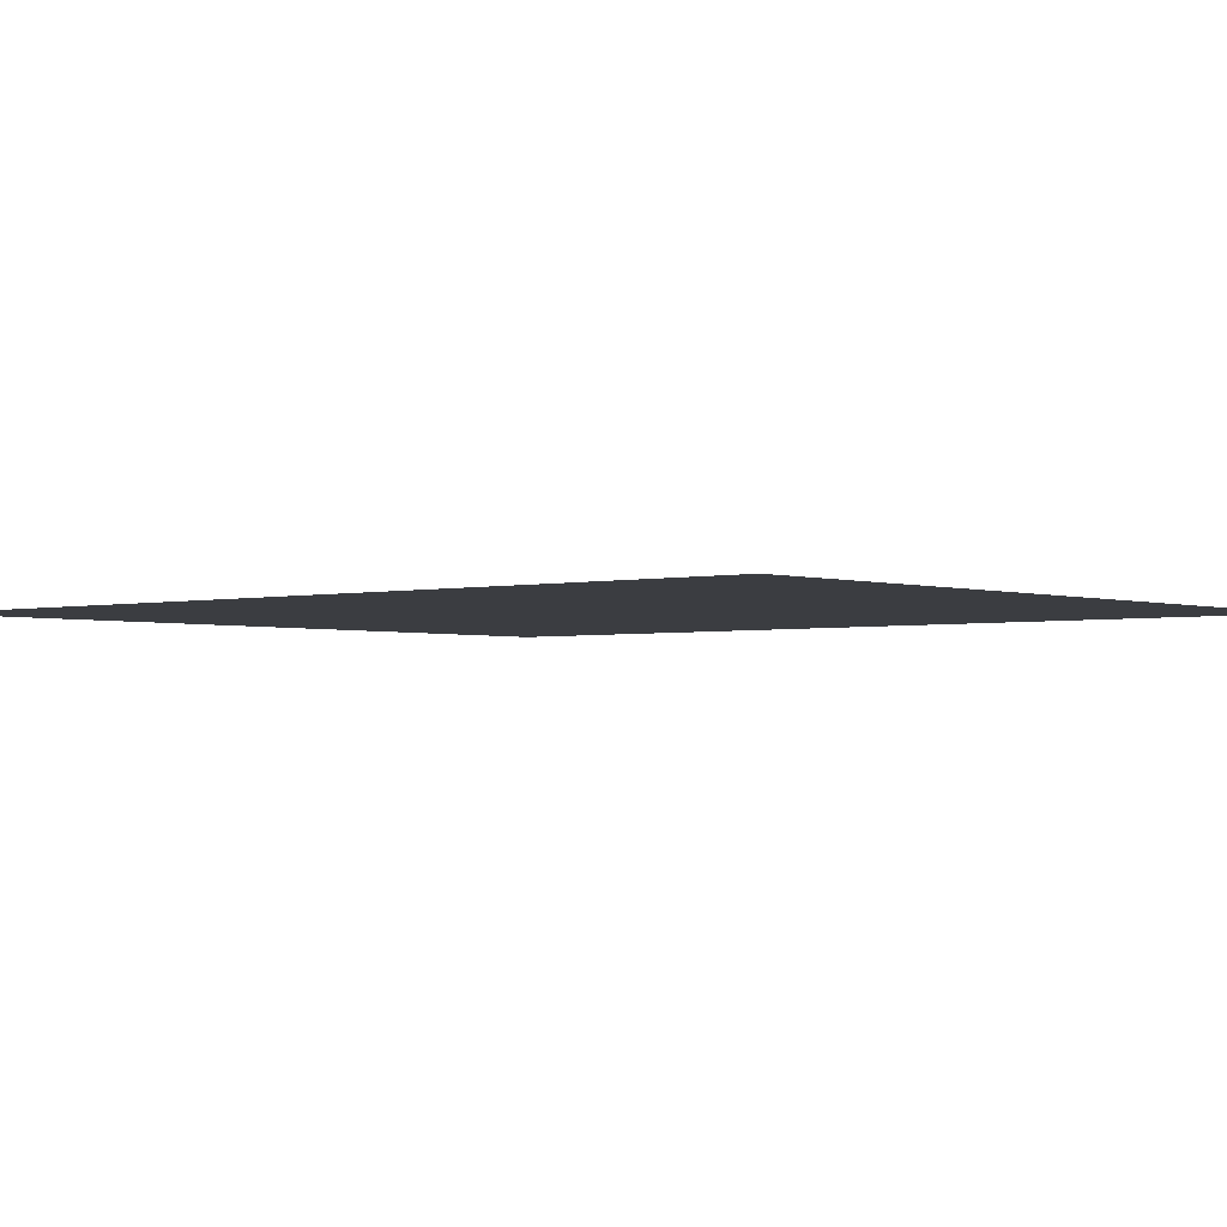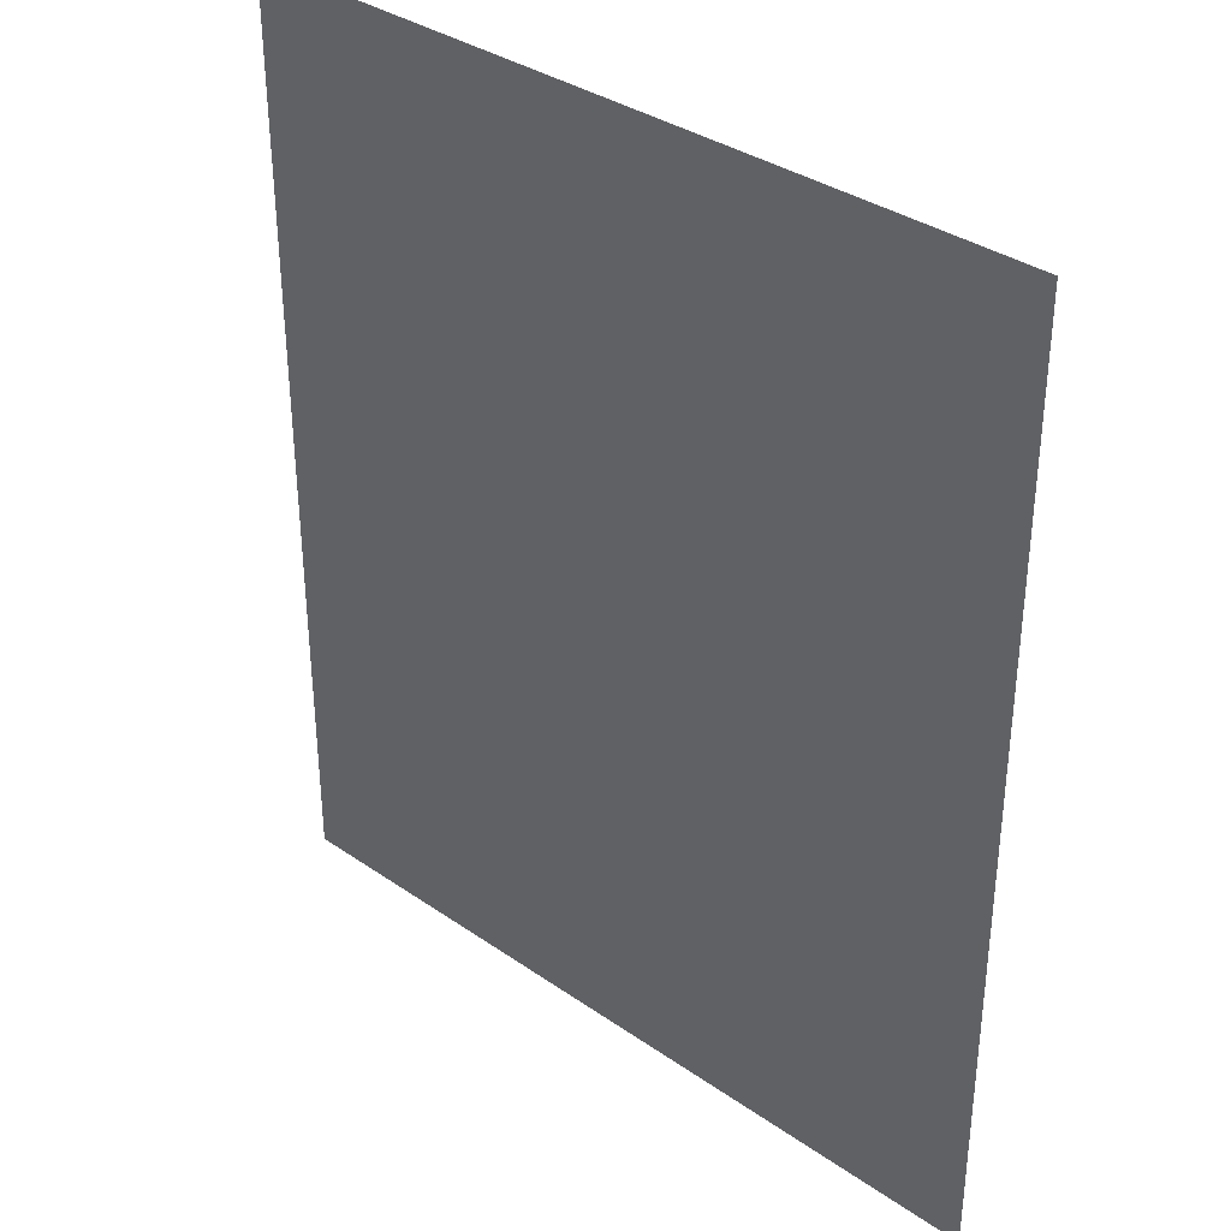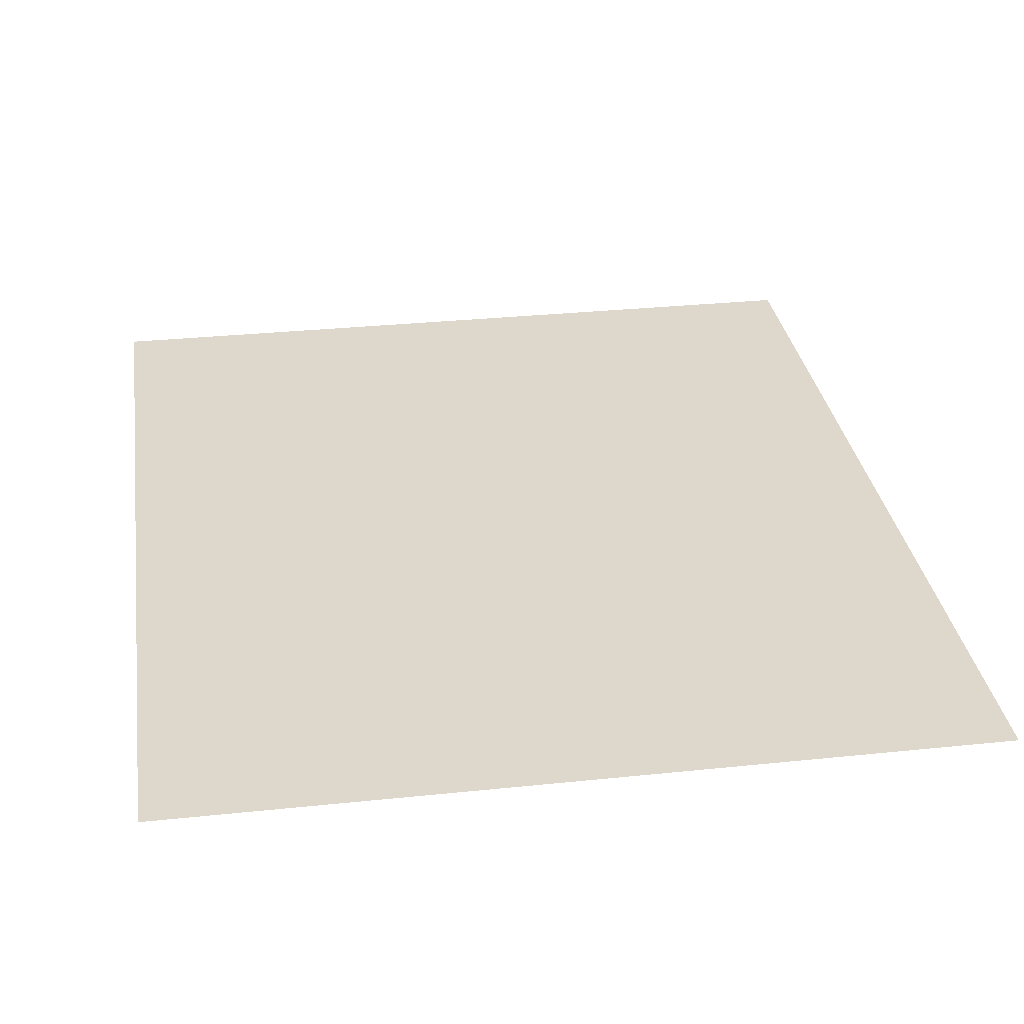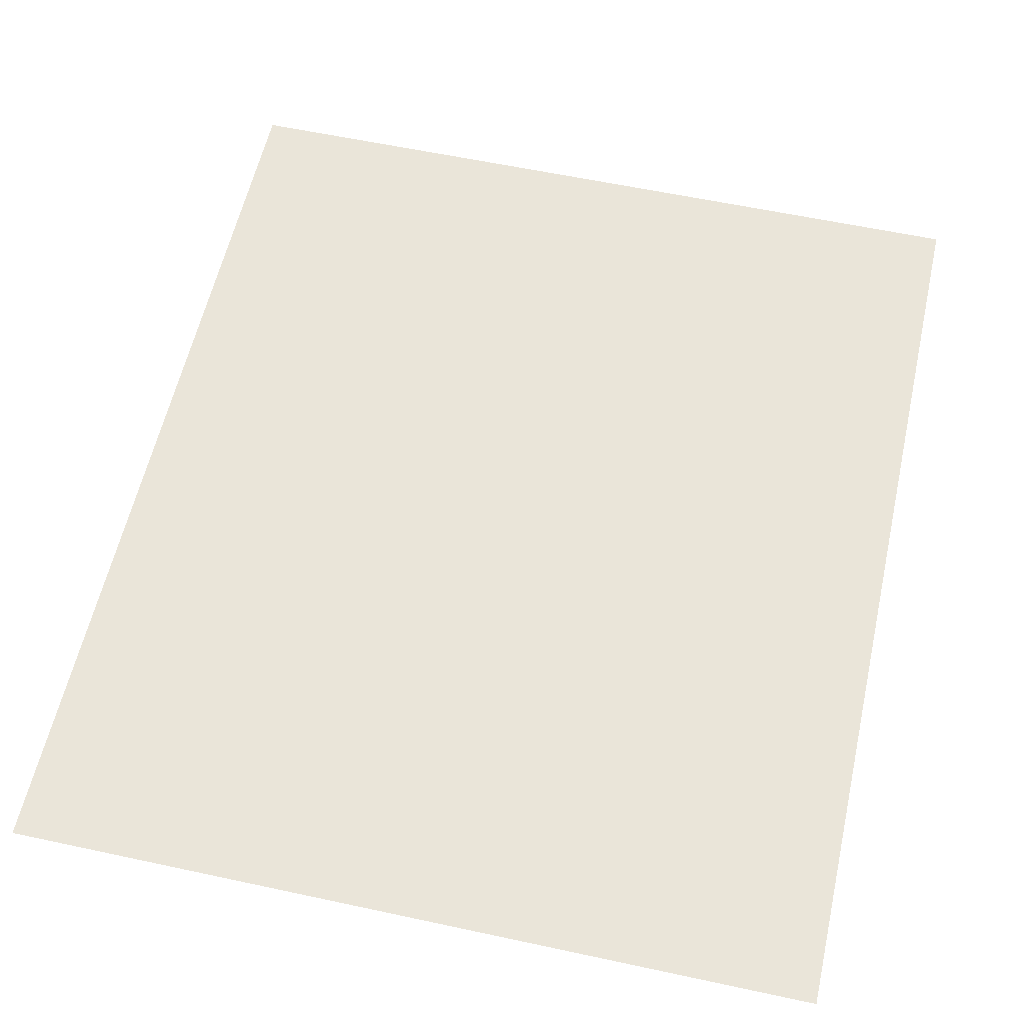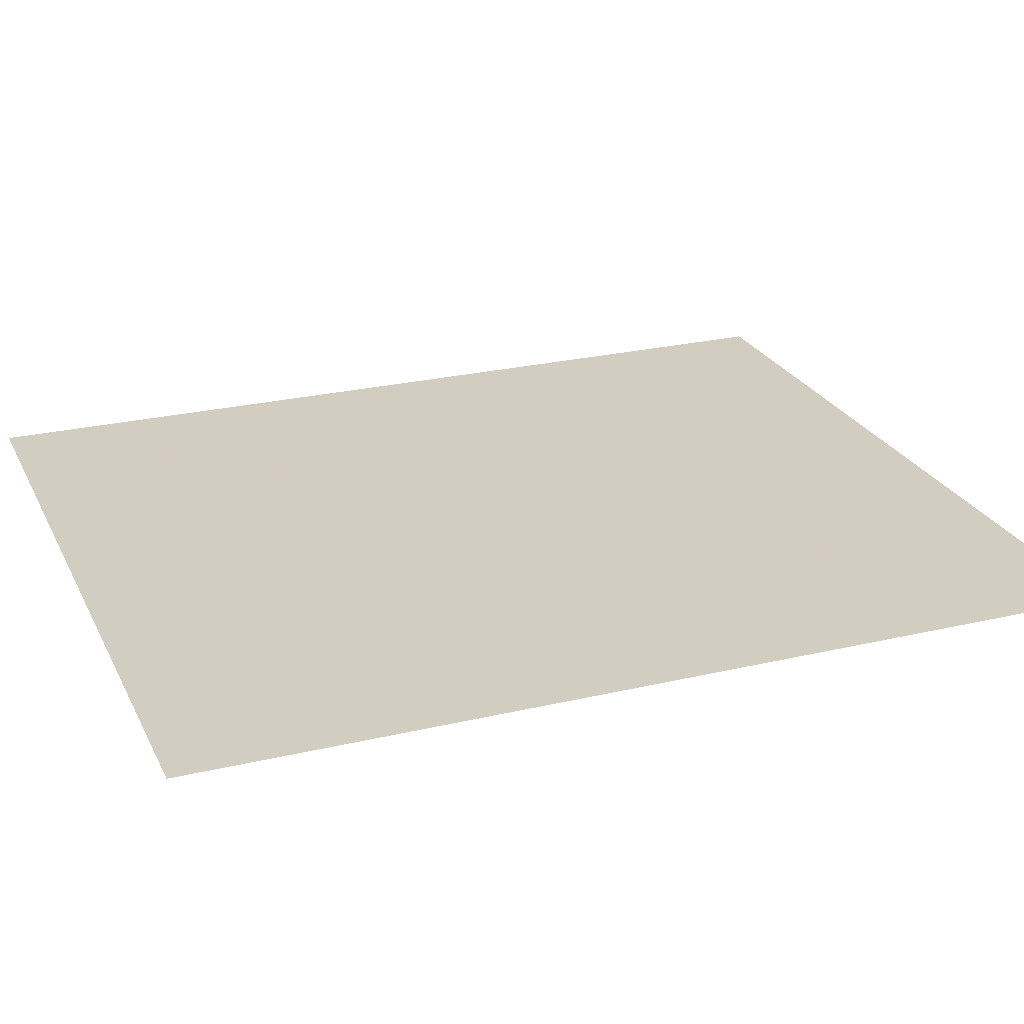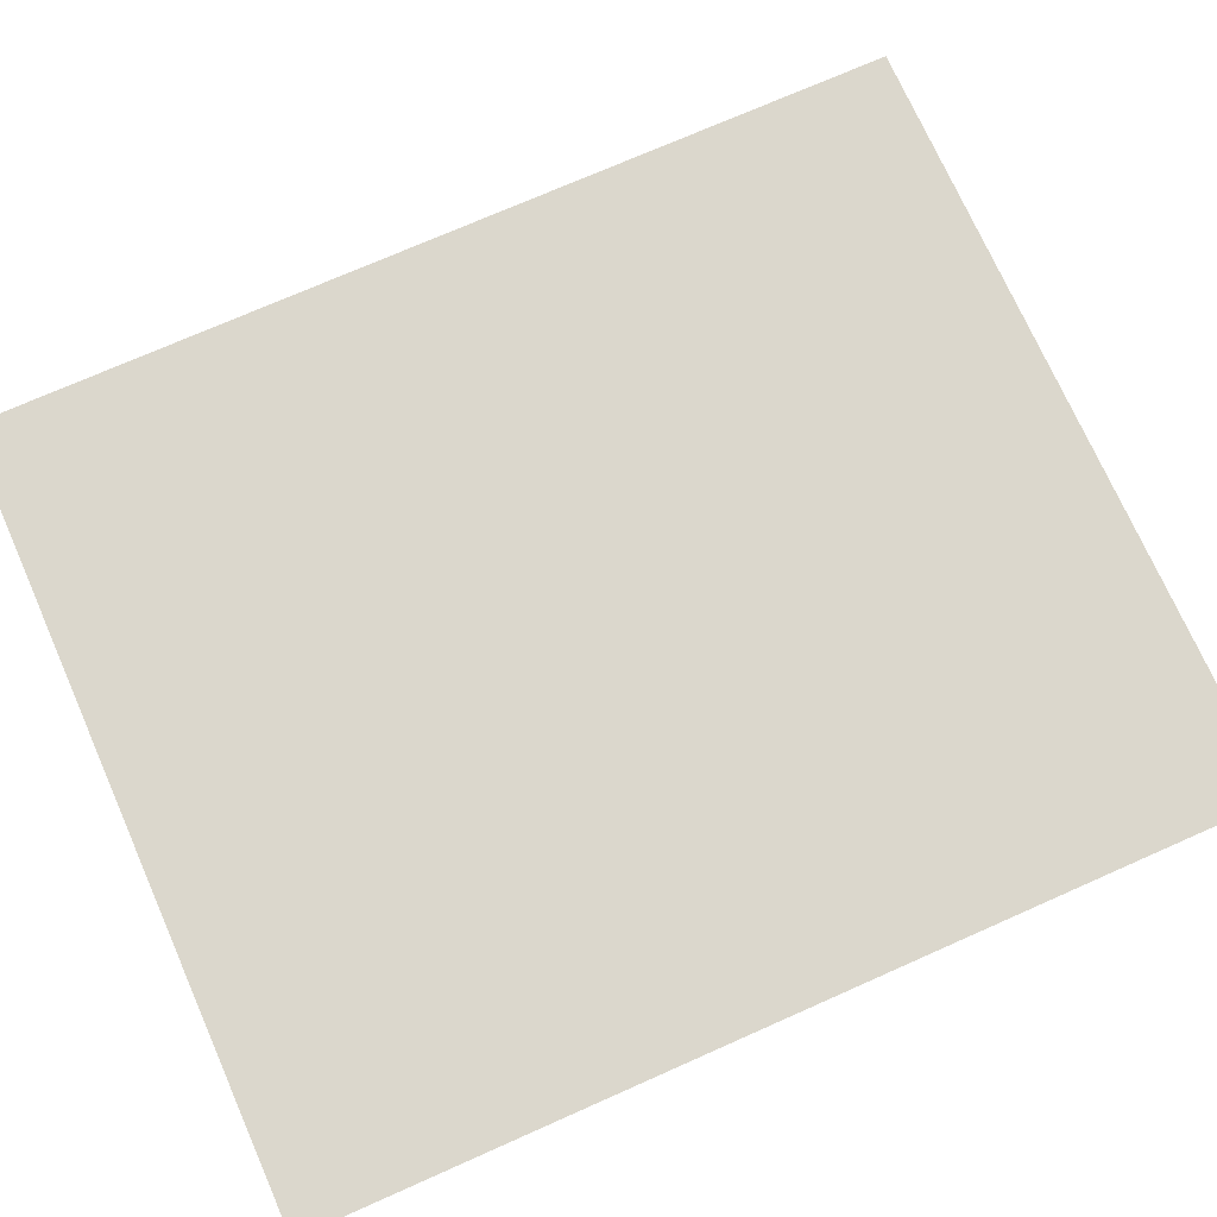
<metadata>
{"format":"obj","ext":"obj","renderer":"f3d","projection":"perspective","resolution":1024,"background":"white","views":[{"elev":-2.5,"azim":130.5,"up":"+Z"},{"elev":35.4,"azim":42.4,"up":"+Y"},{"elev":31.1,"azim":171.5,"up":"+Z"},{"elev":58.5,"azim":12.6,"up":"+Z"},{"elev":24.8,"azim":68.9,"up":"+Z"},{"elev":73.3,"azim":-113.9,"up":"+Z"}]}
</metadata>
<code>
v 2.906 3.469 -1.154e-07
v -3 -3.469 -0.0009995
v -3 3.469 -4.805e-07
v 2.906 -3.469 5.59e-07
g Shade_536_5
f 1 3 2
f 4 1 2

</code>
